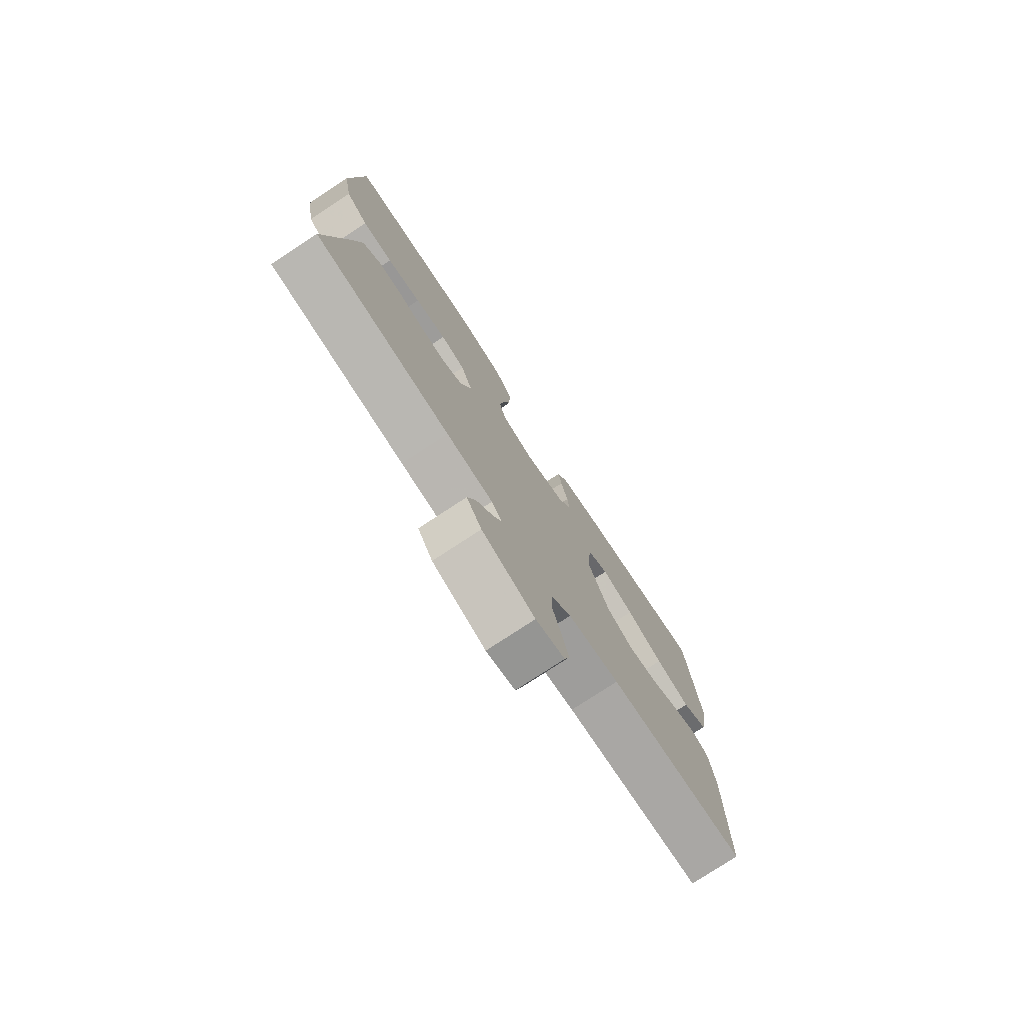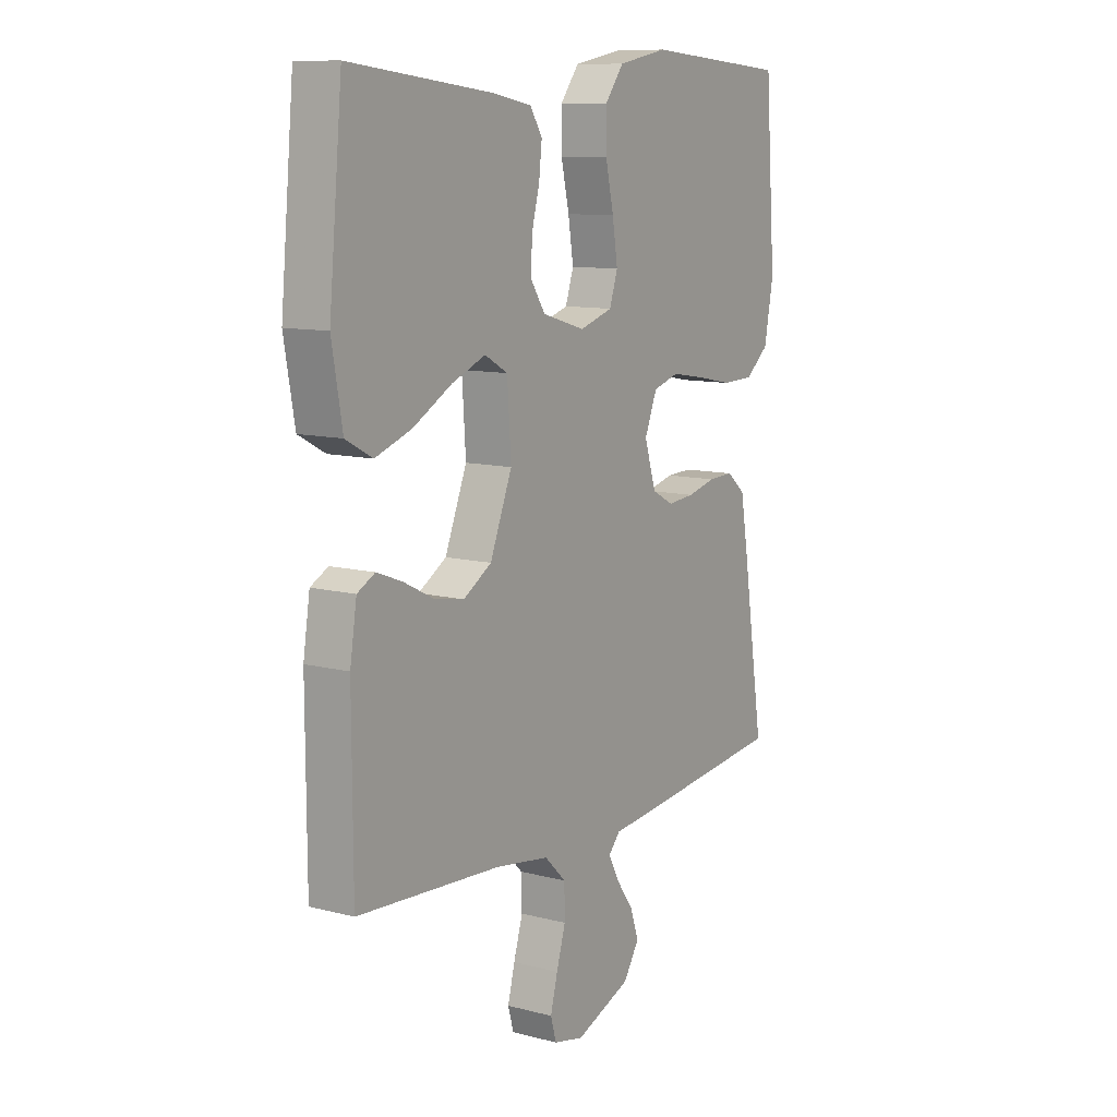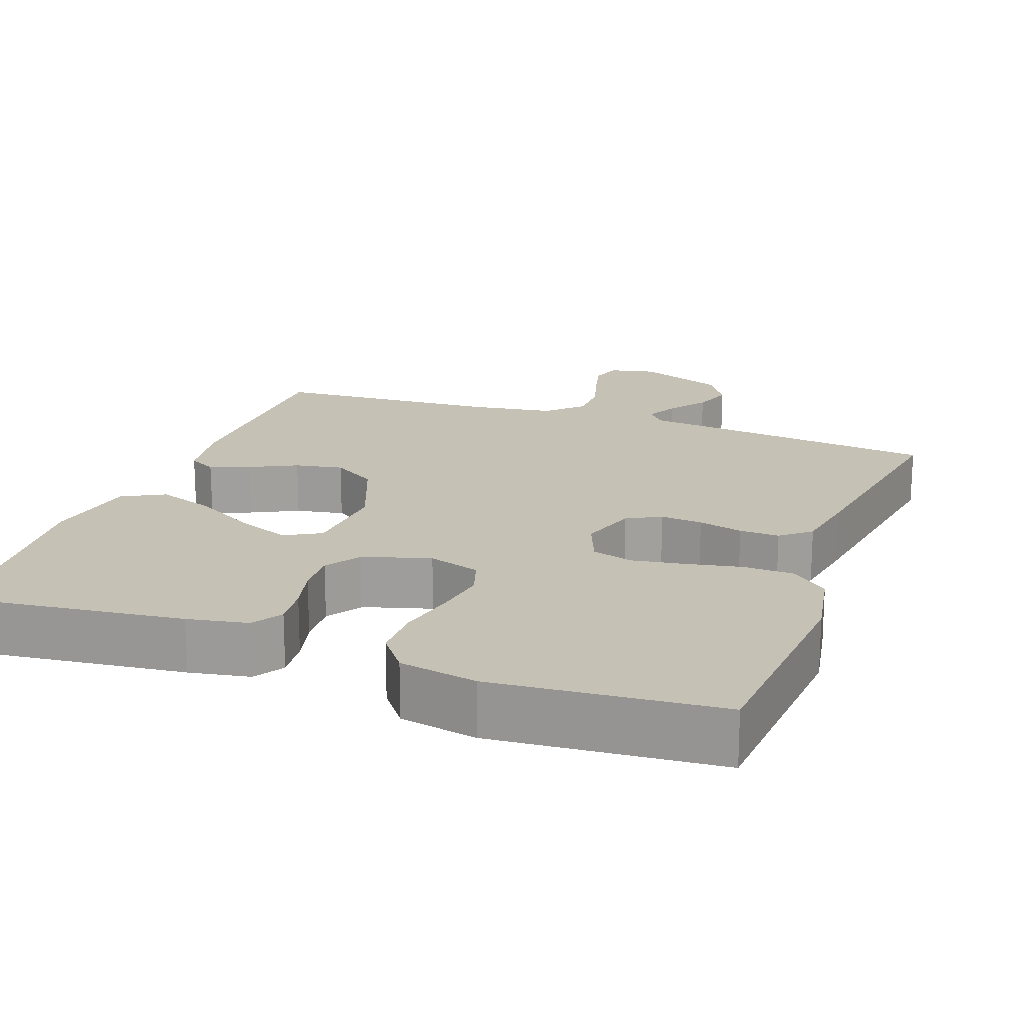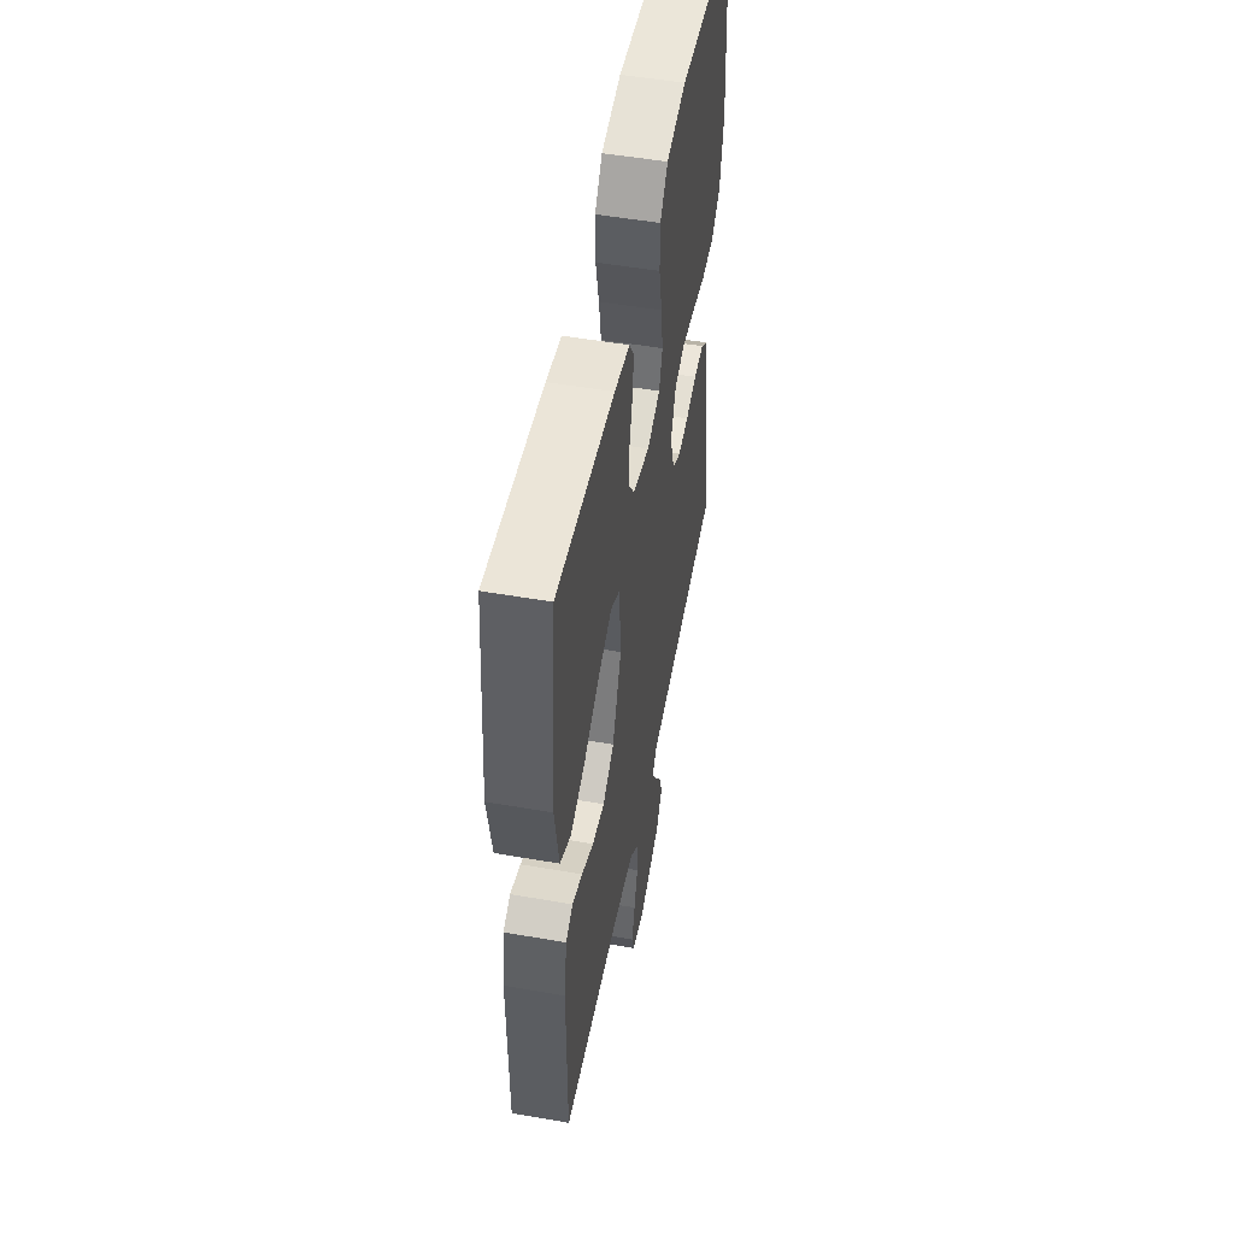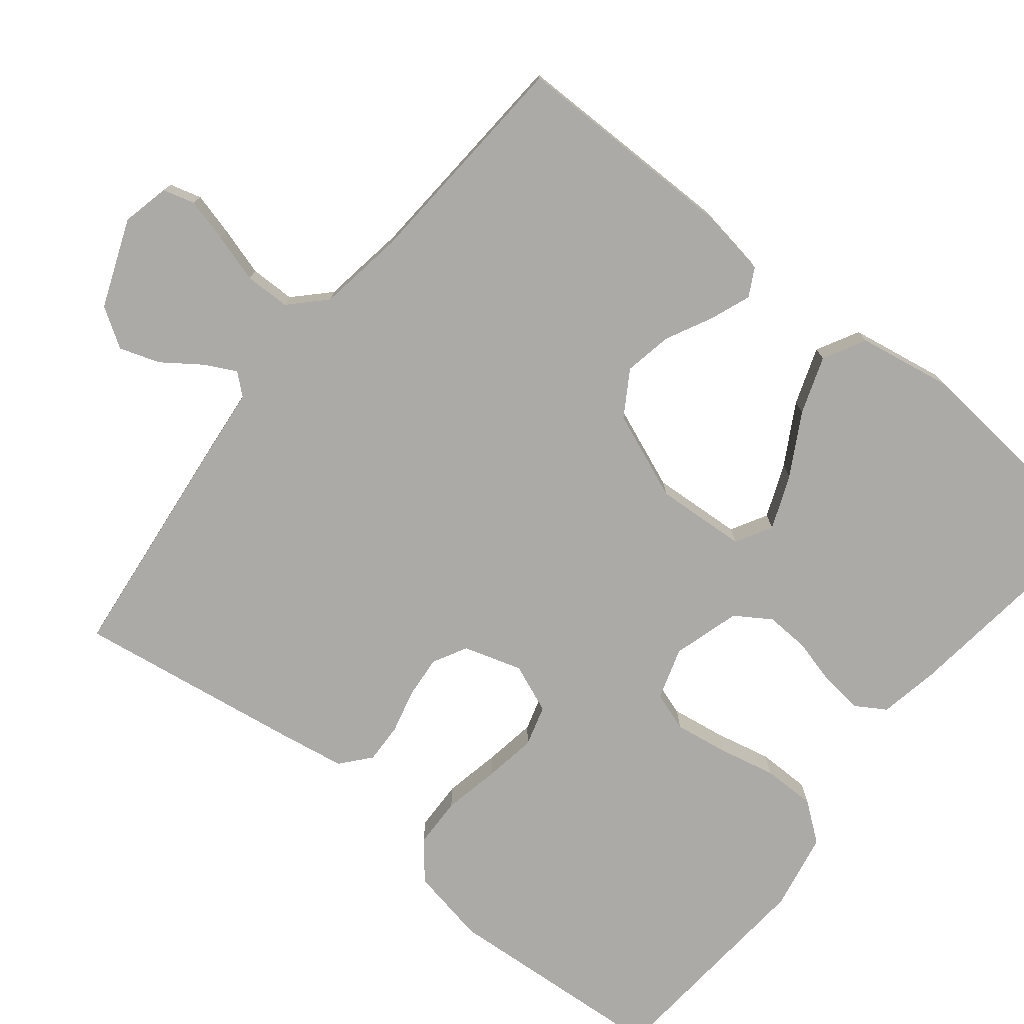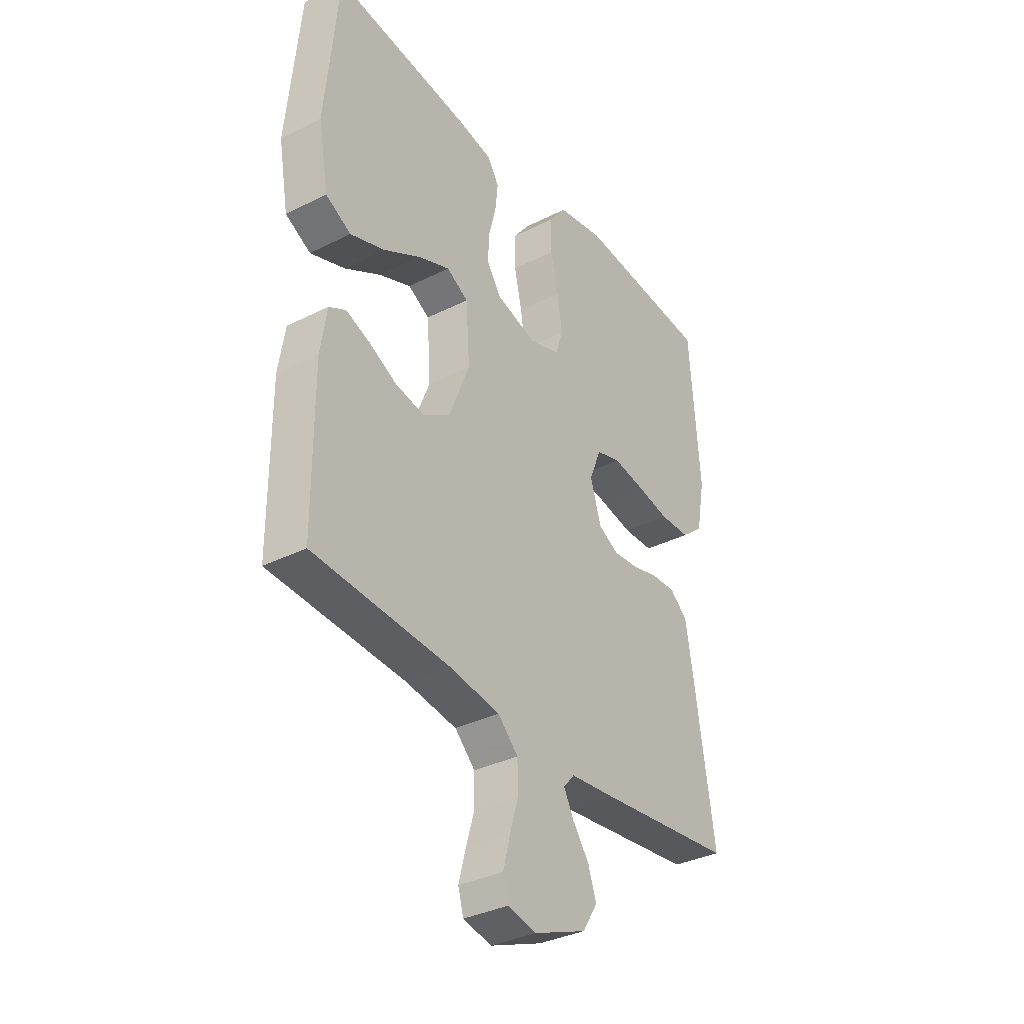
<metadata>
{"format":"obj","ext":"obj","renderer":"f3d","projection":"perspective","resolution":1024,"background":"white","views":[{"elev":-77.4,"azim":123.3,"up":"+Z"},{"elev":10.5,"azim":-56.8,"up":"+Z"},{"elev":18.7,"azim":20.1,"up":"+Y"},{"elev":51.6,"azim":-79.3,"up":"+Z"},{"elev":-76.1,"azim":-128.9,"up":"+Y"},{"elev":-34.8,"azim":-56.0,"up":"+Z"}]}
</metadata>
<code>
v -0.5 0.07 -0.5
v -0.501 0.07 -0.2
v -0.487 0.07 -0.11
v -0.45 0.07 -0.09
v -0.397 0.07 -0.11
v -0.335 0.07 -0.141
v -0.271 0.07 -0.153
v -0.212 0.07 -0.116
v -0.166 0.07 0
v -0.174 0.07 0.12
v -0.222 0.07 0.147
v -0.293 0.07 0.118
v -0.374 0.07 0.072
v -0.45 0.07 0.045
v -0.506 0.07 0.075
v -0.528 0.07 0.2
v -0.5 0.07 0.5
v -0.2 0.07 0.465
v -0.12 0.07 0.45
v -0.095 0.07 0.41
v -0.101 0.07 0.355
v -0.117 0.07 0.293
v -0.12 0.07 0.235
v -0.089 0.07 0.188
v 0 0.07 0.162
v 0.069 0.07 0.184
v 0.086 0.07 0.236
v 0.075 0.07 0.307
v 0.058 0.07 0.383
v 0.058 0.07 0.453
v 0.097 0.07 0.504
v 0.2 0.07 0.524
v 0.5 0.07 0.5
v 0.522 0.07 0.2
v 0.503 0.07 0.098
v 0.454 0.07 0.057
v 0.387 0.07 0.055
v 0.312 0.07 0.07
v 0.243 0.07 0.081
v 0.189 0.07 0.065
v 0.163 0.07 0
v 0.187 0.07 -0.077
v 0.232 0.07 -0.101
v 0.288 0.07 -0.096
v 0.347 0.07 -0.081
v 0.4 0.07 -0.079
v 0.439 0.07 -0.112
v 0.454 0.07 -0.2
v 0.5 0.07 -0.5
v 0.2 0.07 -0.535
v 0.097 0.07 -0.546
v 0.073 0.07 -0.574
v 0.095 0.07 -0.616
v 0.131 0.07 -0.666
v 0.149 0.07 -0.719
v 0.116 0.07 -0.771
v 0 0.07 -0.817
v -0.063 0.07 -0.803
v -0.075 0.07 -0.761
v -0.06 0.07 -0.703
v -0.041 0.07 -0.639
v -0.042 0.07 -0.579
v -0.087 0.07 -0.535
v -0.2 0.07 -0.518
v -0.5 0 -0.5
v -0.501 0 -0.2
v -0.487 0 -0.11
v -0.45 0 -0.09
v -0.397 0 -0.11
v -0.335 0 -0.141
v -0.271 0 -0.153
v -0.212 0 -0.116
v -0.166 0 0
v -0.174 0 0.12
v -0.222 0 0.147
v -0.293 0 0.118
v -0.374 0 0.072
v -0.45 0 0.045
v -0.506 0 0.075
v -0.528 0 0.2
v -0.5 0 0.5
v -0.2 0 0.465
v -0.12 0 0.45
v -0.095 0 0.41
v -0.101 0 0.355
v -0.117 0 0.293
v -0.12 0 0.235
v -0.089 0 0.188
v 0 0 0.162
v 0.069 0 0.184
v 0.086 0 0.236
v 0.075 0 0.307
v 0.058 0 0.383
v 0.058 0 0.453
v 0.097 0 0.504
v 0.2 0 0.524
v 0.5 0 0.5
v 0.522 0 0.2
v 0.503 0 0.098
v 0.454 0 0.057
v 0.387 0 0.055
v 0.312 0 0.07
v 0.243 0 0.081
v 0.189 0 0.065
v 0.163 0 0
v 0.187 0 -0.077
v 0.232 0 -0.101
v 0.288 0 -0.096
v 0.347 0 -0.081
v 0.4 0 -0.079
v 0.439 0 -0.112
v 0.454 0 -0.2
v 0.5 0 -0.5
v 0.2 0 -0.535
v 0.097 0 -0.546
v 0.073 0 -0.574
v 0.095 0 -0.616
v 0.131 0 -0.666
v 0.149 0 -0.719
v 0.116 0 -0.771
v 0 0 -0.817
v -0.063 0 -0.803
v -0.075 0 -0.761
v -0.06 0 -0.703
v -0.041 0 -0.639
v -0.042 0 -0.579
v -0.087 0 -0.535
v -0.2 0 -0.518
f 59 60 61
f 58 59 61
f 57 58 61
f 56 57 61
f 55 56 61
f 54 55 61
f 53 54 61
f 52 53 61 62
f 51 52 62 63
f 51 63 64
f 50 51 64
f 49 50 64
f 48 49 64
f 47 48 64
f 46 47 64
f 45 46 64
f 44 45 64
f 36 37 38
f 35 36 38
f 34 35 38
f 33 34 38
f 32 33 38
f 31 32 38
f 30 31 38
f 29 30 38
f 28 29 38
f 27 28 38 39
f 26 27 39 40
f 20 21 22
f 19 20 22
f 18 19 22
f 17 18 22
f 16 17 22
f 15 16 22
f 14 15 22
f 13 14 22
f 12 13 22
f 11 12 22 23
f 10 11 23 24
f 4 5 6
f 3 4 6
f 2 3 6
f 1 2 6
f 64 1 6
f 64 6 7
f 43 44 64 7
f 42 43 7 8
f 41 42 8 9
f 40 41 9
f 26 40 9
f 25 26 9
f 9 10 24 25
f 125 124 123
f 125 123 122
f 125 122 121
f 125 121 120
f 125 120 119
f 125 119 118
f 125 118 117
f 126 125 117 116
f 127 126 116 115
f 128 127 115
f 128 115 114
f 128 114 113
f 128 113 112
f 128 112 111
f 128 111 110
f 128 110 109
f 128 109 108
f 102 101 100
f 102 100 99
f 102 99 98
f 102 98 97
f 102 97 96
f 102 96 95
f 102 95 94
f 102 94 93
f 102 93 92
f 103 102 92 91
f 104 103 91 90
f 86 85 84
f 86 84 83
f 86 83 82
f 86 82 81
f 86 81 80
f 86 80 79
f 86 79 78
f 86 78 77
f 86 77 76
f 87 86 76 75
f 88 87 75 74
f 70 69 68
f 70 68 67
f 70 67 66
f 70 66 65
f 70 65 128
f 71 70 128
f 71 128 108 107
f 72 71 107 106
f 73 72 106 105
f 73 105 104
f 73 104 90
f 73 90 89
f 89 88 74 73
f 1 65 66 2
f 2 66 67 3
f 3 67 68 4
f 4 68 69 5
f 5 69 70 6
f 6 70 71 7
f 7 71 72 8
f 8 72 73 9
f 9 73 74 10
f 10 74 75 11
f 11 75 76 12
f 12 76 77 13
f 13 77 78 14
f 14 78 79 15
f 15 79 80 16
f 16 80 81 17
f 17 81 82 18
f 18 82 83 19
f 19 83 84 20
f 20 84 85 21
f 21 85 86 22
f 22 86 87 23
f 23 87 88 24
f 24 88 89 25
f 25 89 90 26
f 26 90 91 27
f 27 91 92 28
f 28 92 93 29
f 29 93 94 30
f 30 94 95 31
f 31 95 96 32
f 32 96 97 33
f 33 97 98 34
f 34 98 99 35
f 35 99 100 36
f 36 100 101 37
f 37 101 102 38
f 38 102 103 39
f 39 103 104 40
f 40 104 105 41
f 41 105 106 42
f 42 106 107 43
f 43 107 108 44
f 44 108 109 45
f 45 109 110 46
f 46 110 111 47
f 47 111 112 48
f 48 112 113 49
f 49 113 114 50
f 50 114 115 51
f 51 115 116 52
f 52 116 117 53
f 53 117 118 54
f 54 118 119 55
f 55 119 120 56
f 56 120 121 57
f 57 121 122 58
f 58 122 123 59
f 59 123 124 60
f 60 124 125 61
f 61 125 126 62
f 62 126 127 63
f 63 127 128 64
f 64 128 65 1

</code>
